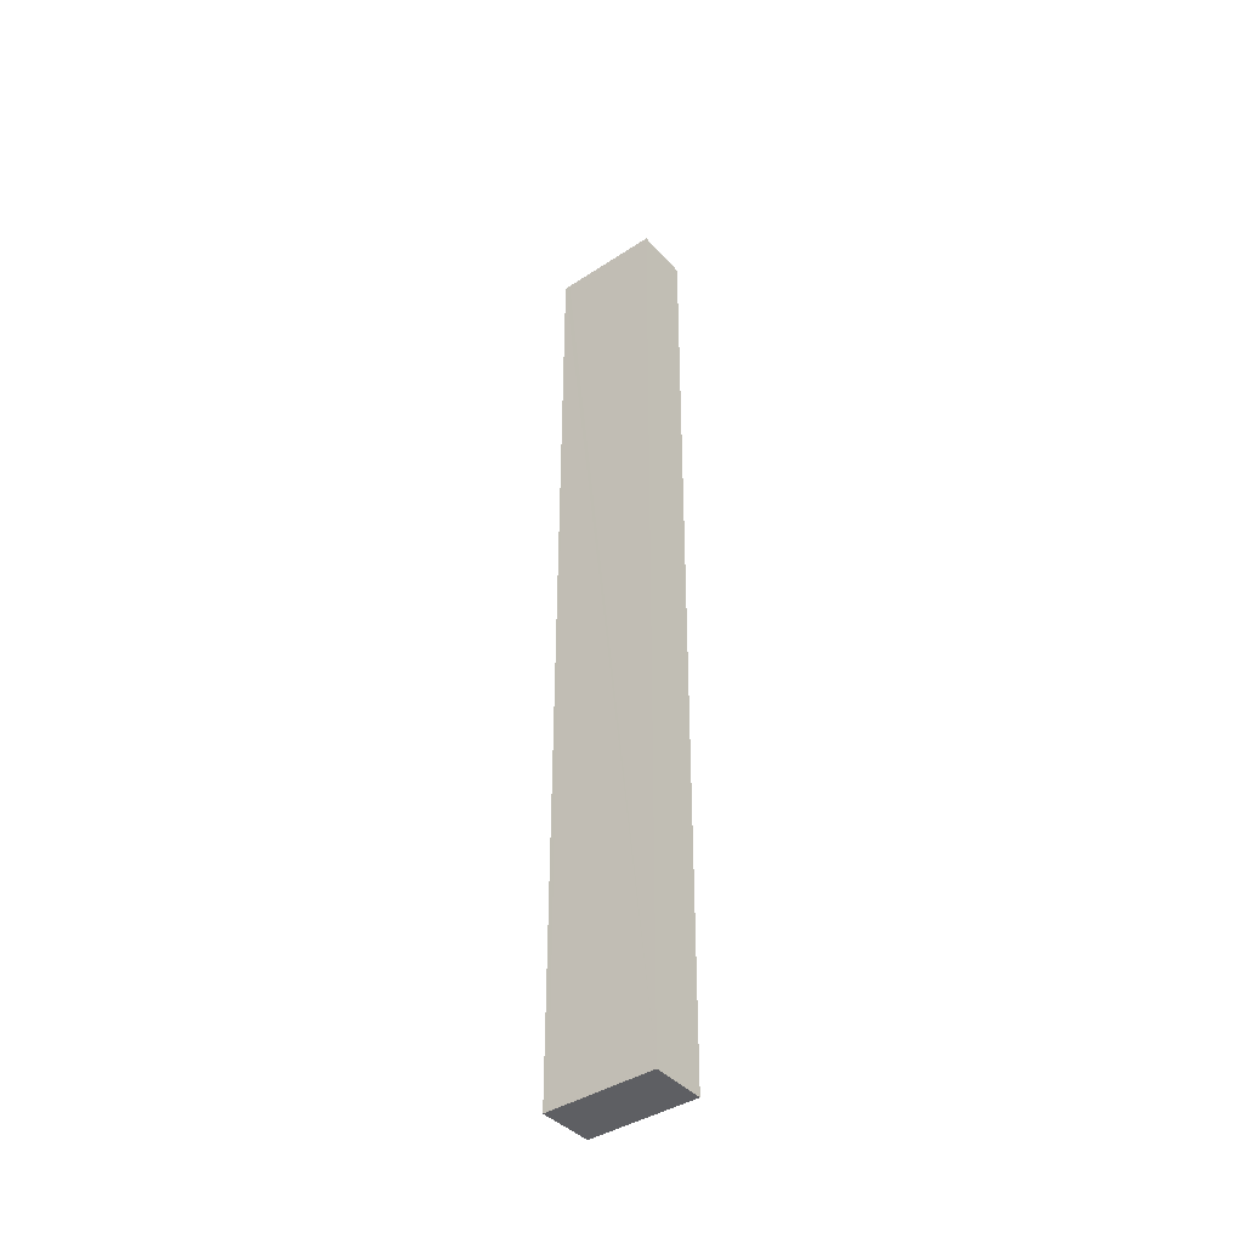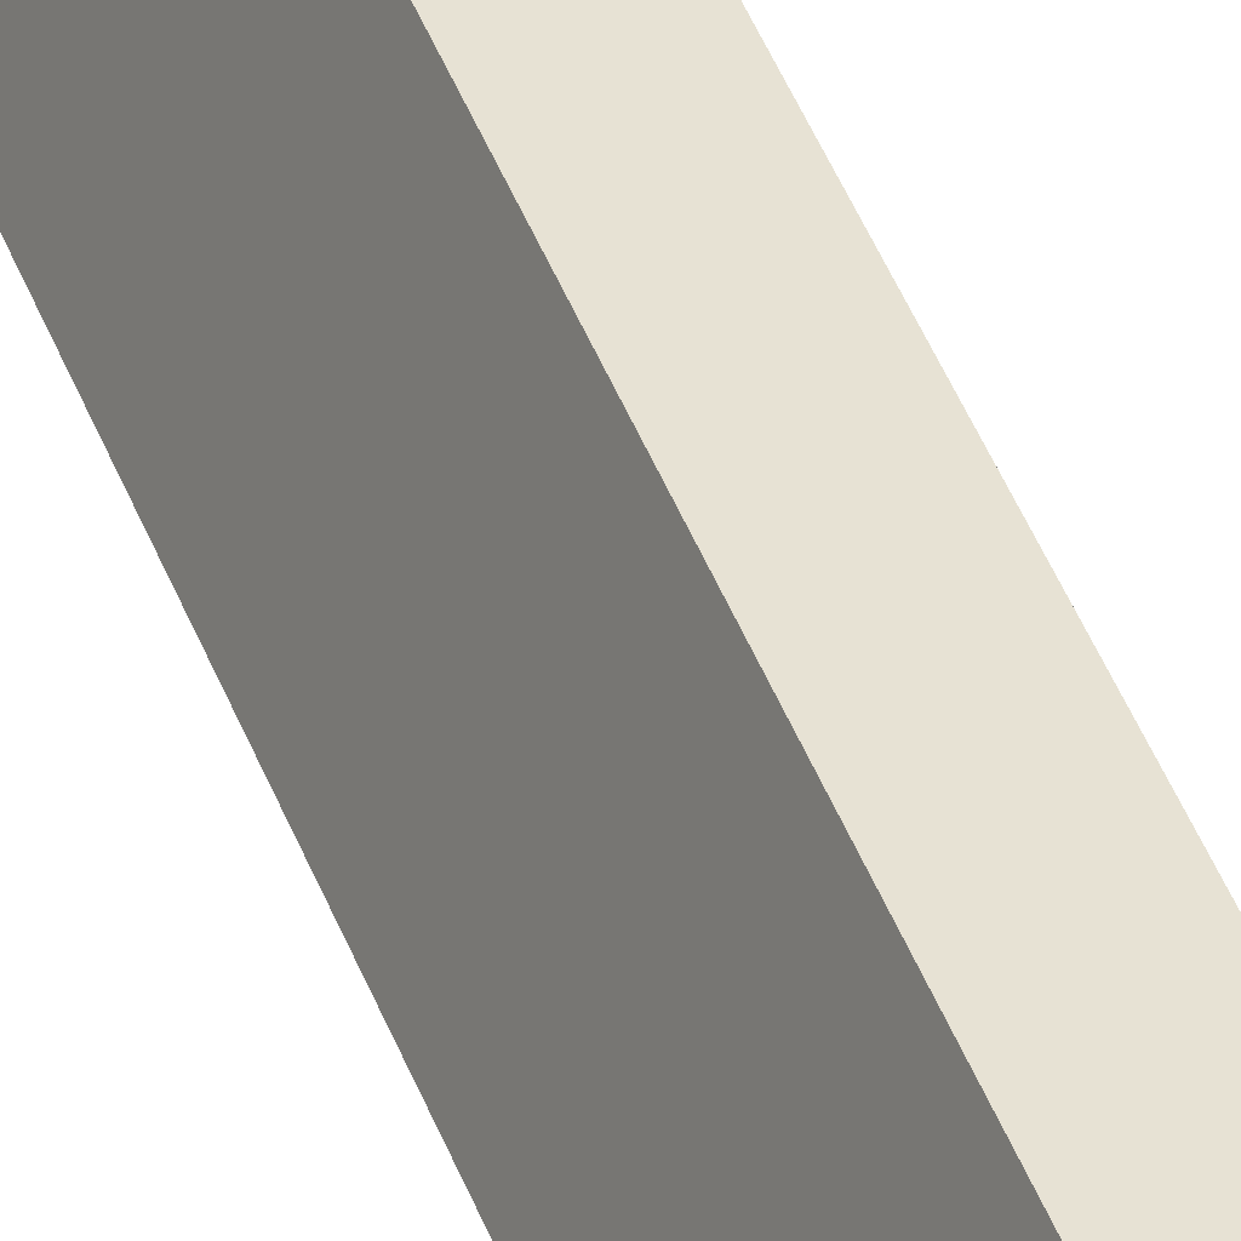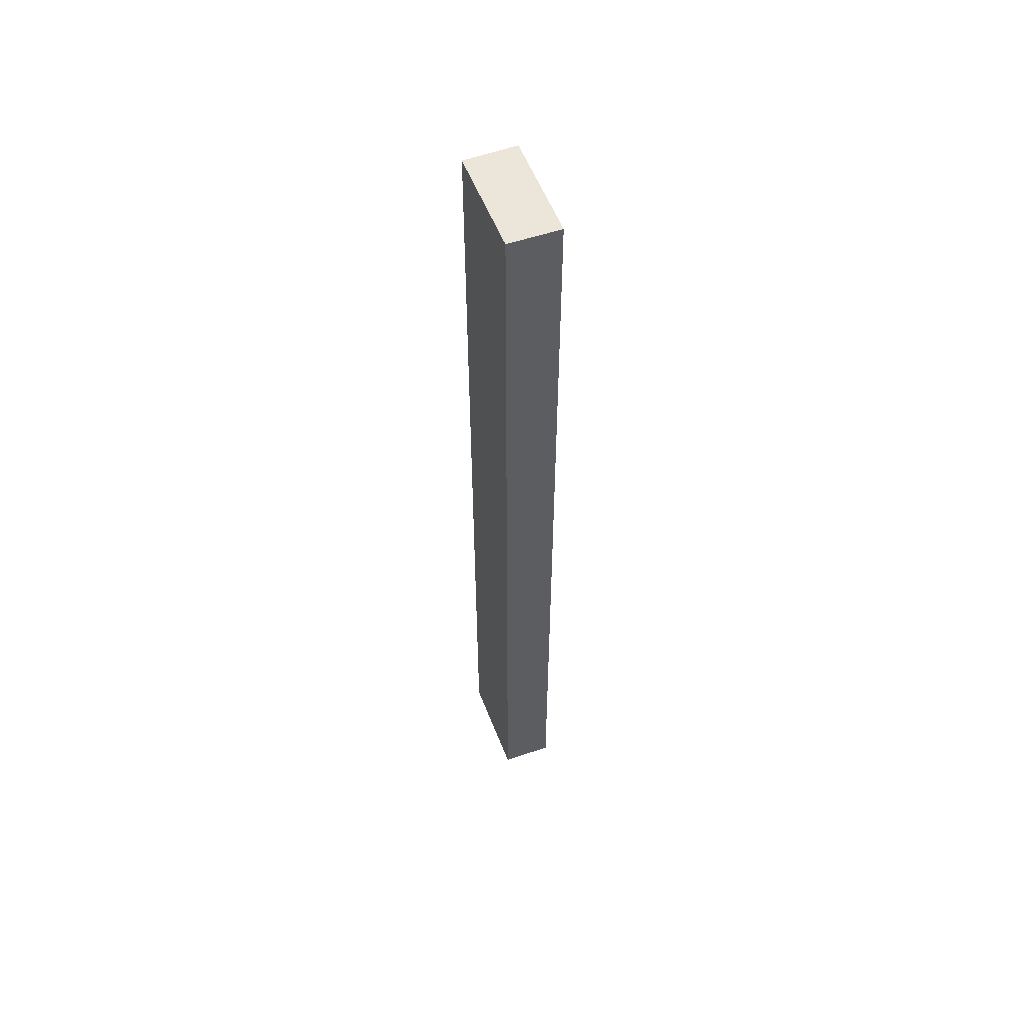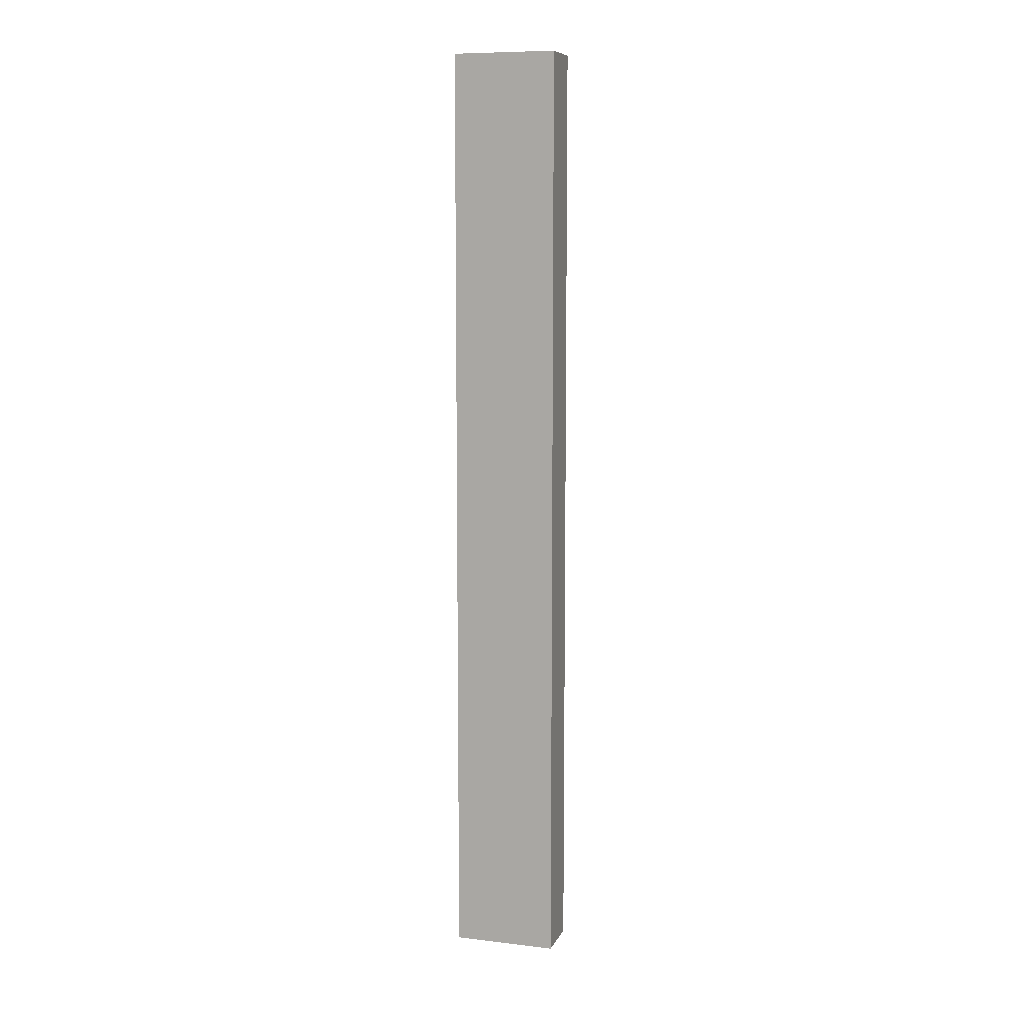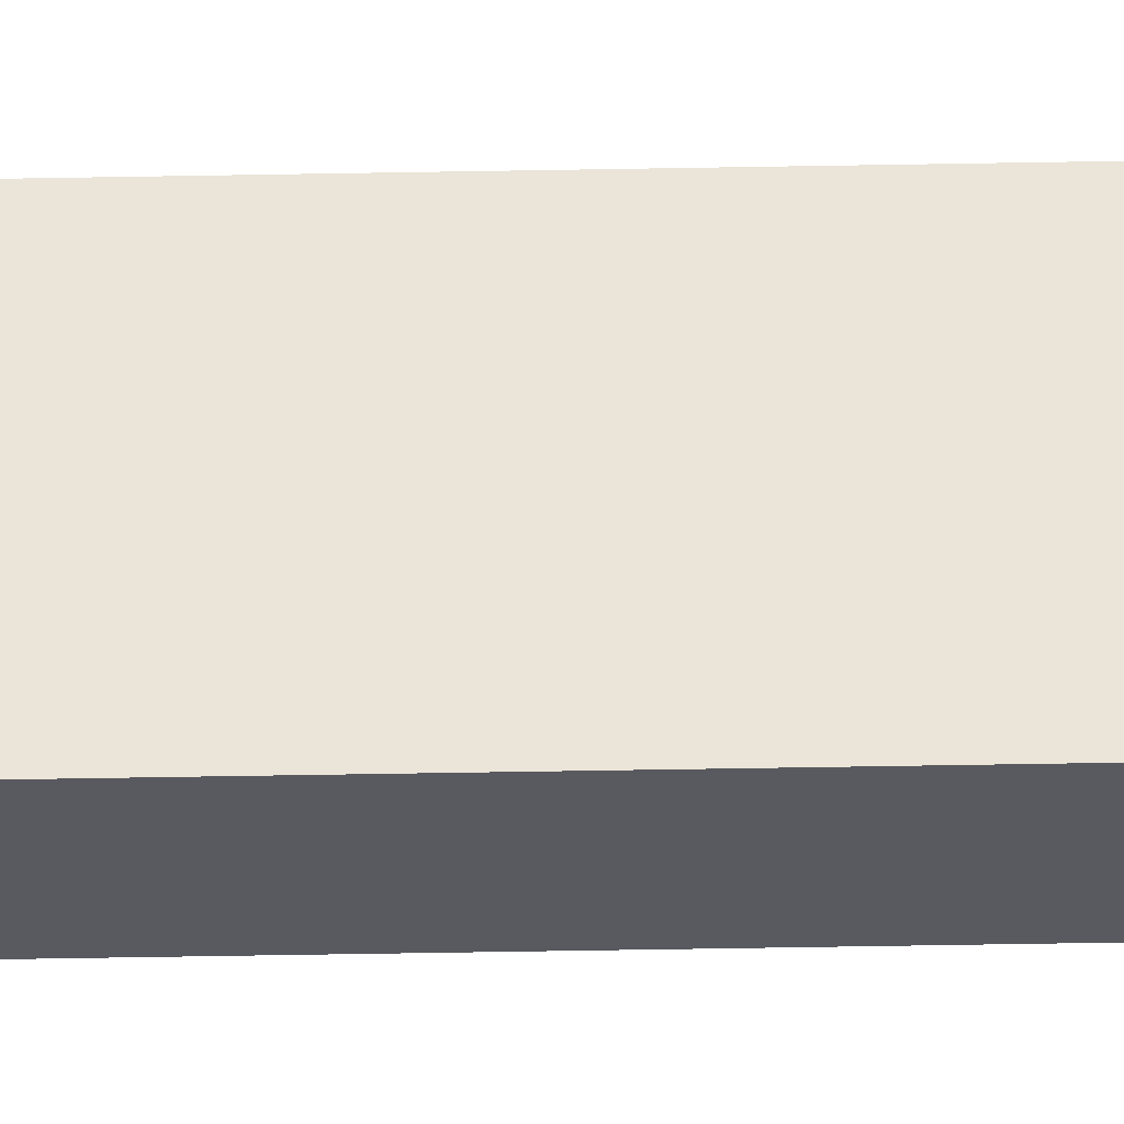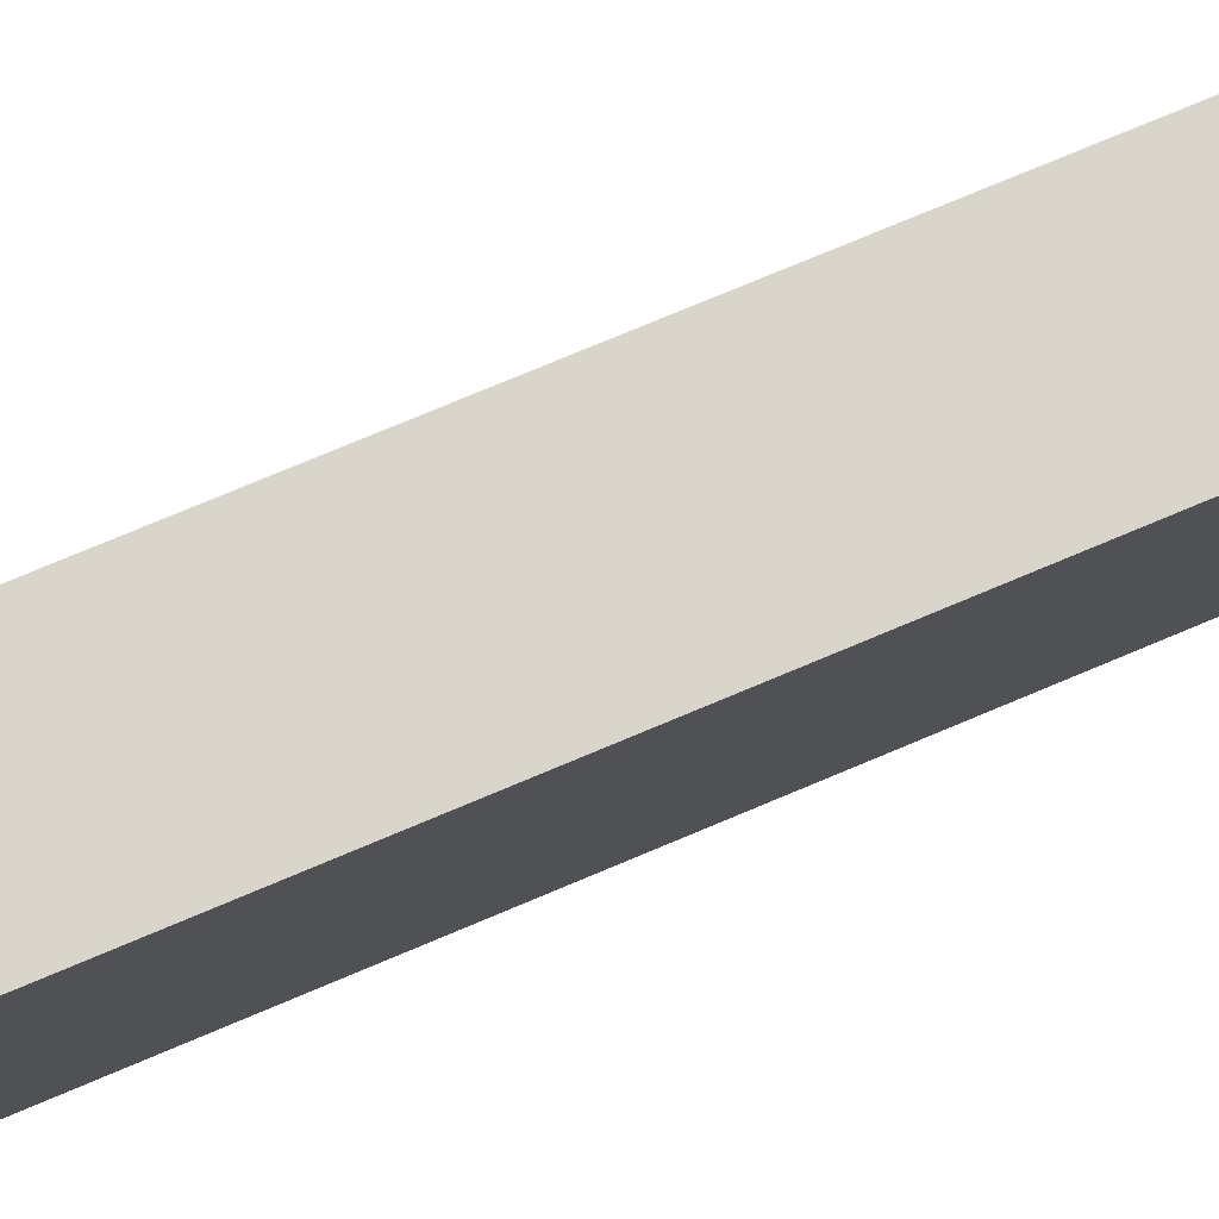
<metadata>
{"format":"obj","ext":"obj","renderer":"f3d","projection":"perspective","resolution":1024,"background":"white","views":[{"elev":-42.0,"azim":149.3,"up":"+Y"},{"elev":47.3,"azim":-20.8,"up":"+Z"},{"elev":55.6,"azim":0.5,"up":"+Y"},{"elev":9.0,"azim":128.5,"up":"+Y"},{"elev":-53.4,"azim":91.1,"up":"+Z"},{"elev":56.7,"azim":64.0,"up":"+Z"}]}
</metadata>
<code>
v  0.8 19.8 2.014
v  1.008 19.8 -0.396
v  0 19.8 1.212e-15
v  1.764 19.8 1.544
v  1.804 19.8 1.648
v  1.008 2.425e-17 -0.396
v  0 0 0
v  0.8 -1.233e-16 2.014
v  1.804 -1.009e-16 1.648
v  1.764 -9.454e-17 1.544
g defaultobject
f 1 2 3
f 2 1 4
f 4 1 5
f 6 3 2
f 3 6 7
f 7 1 3
f 1 7 8
f 8 5 1
f 5 8 9
f 4 6 2
f 6 4 5
f 6 5 10
f 10 5 9
f 10 7 6
f 7 10 8
f 8 10 9

</code>
